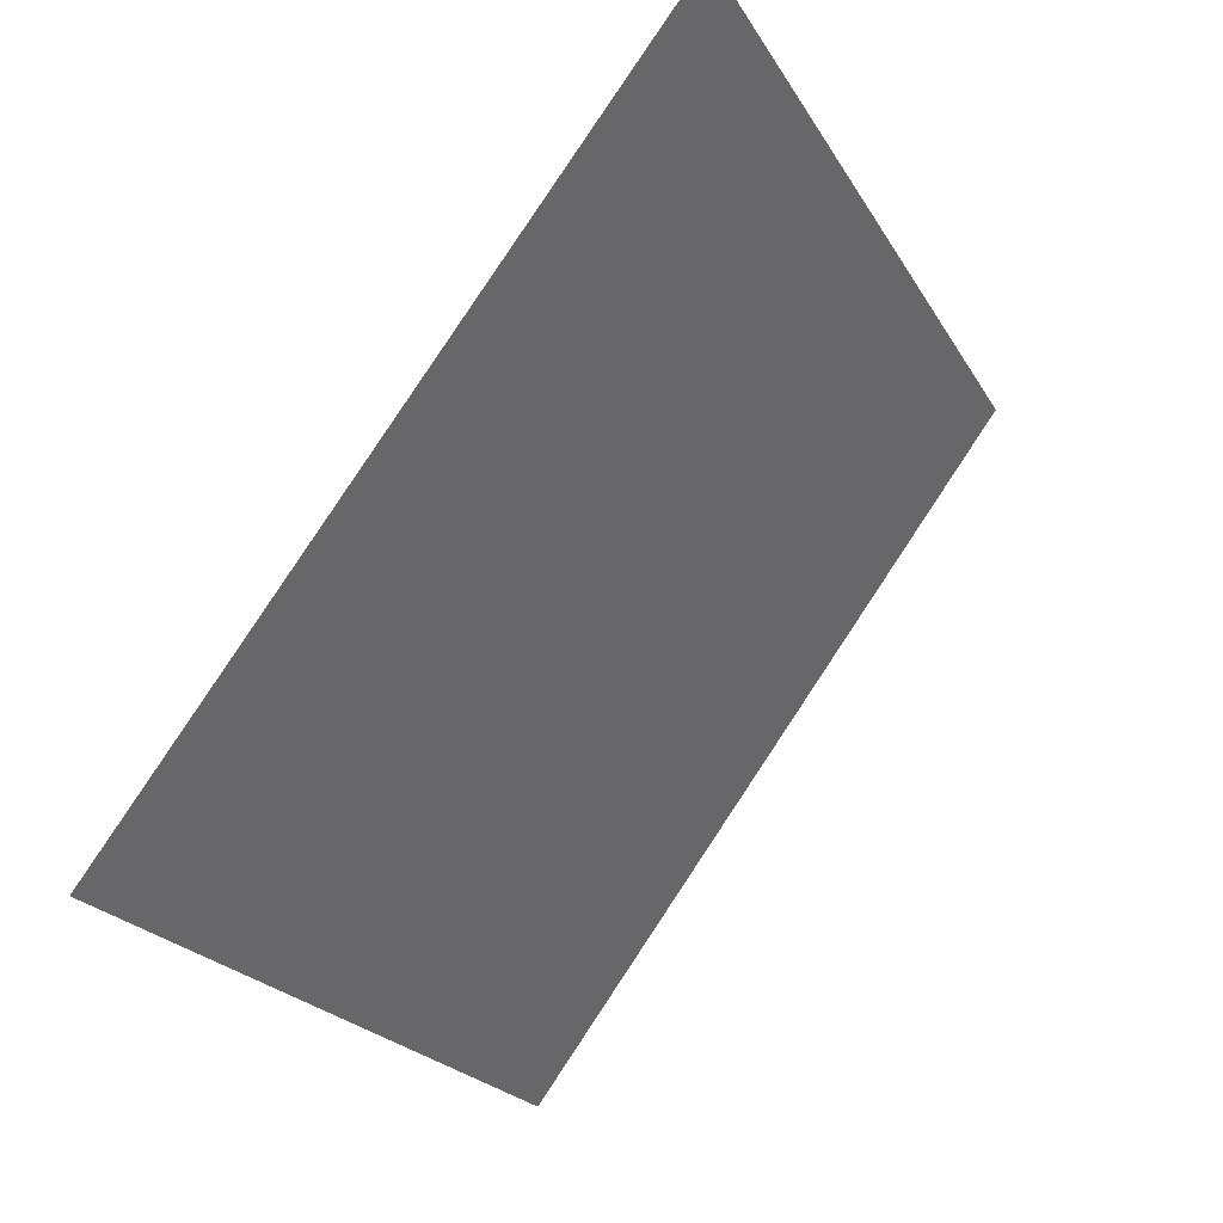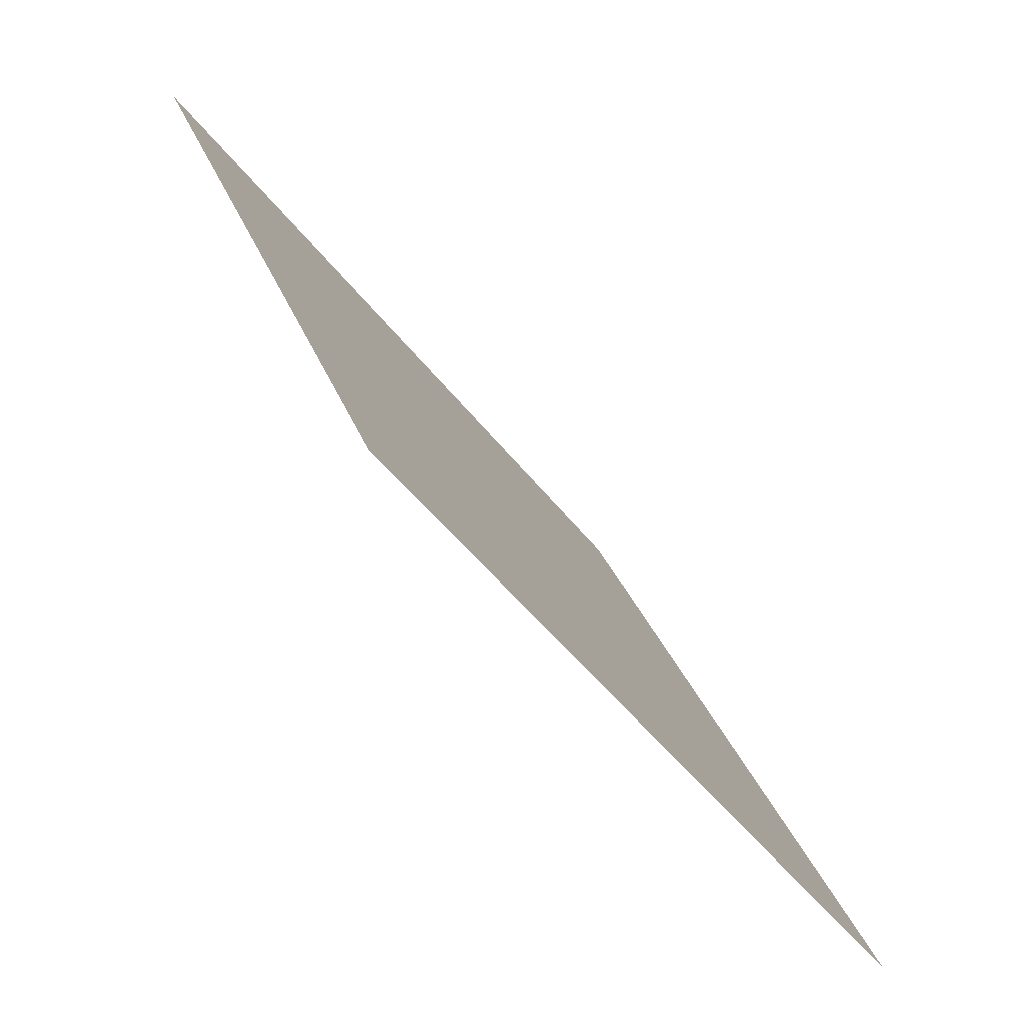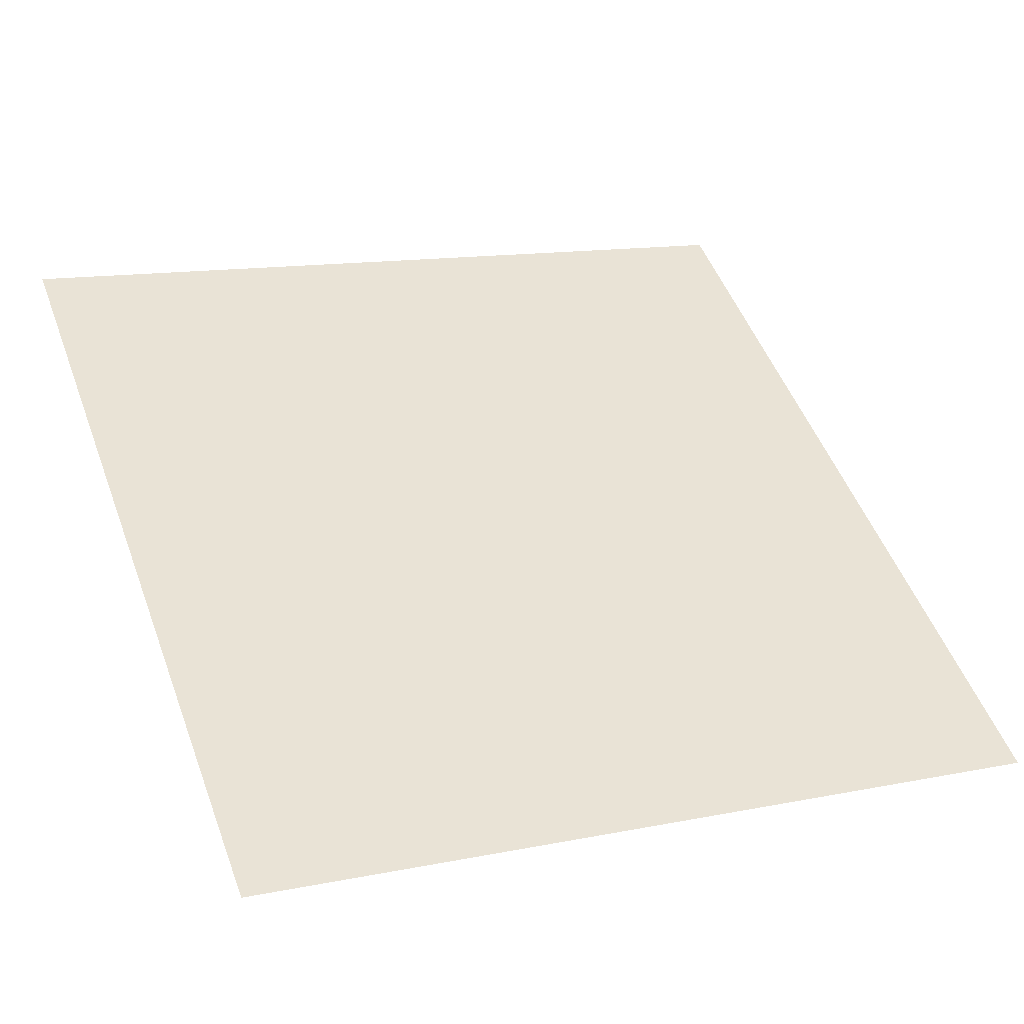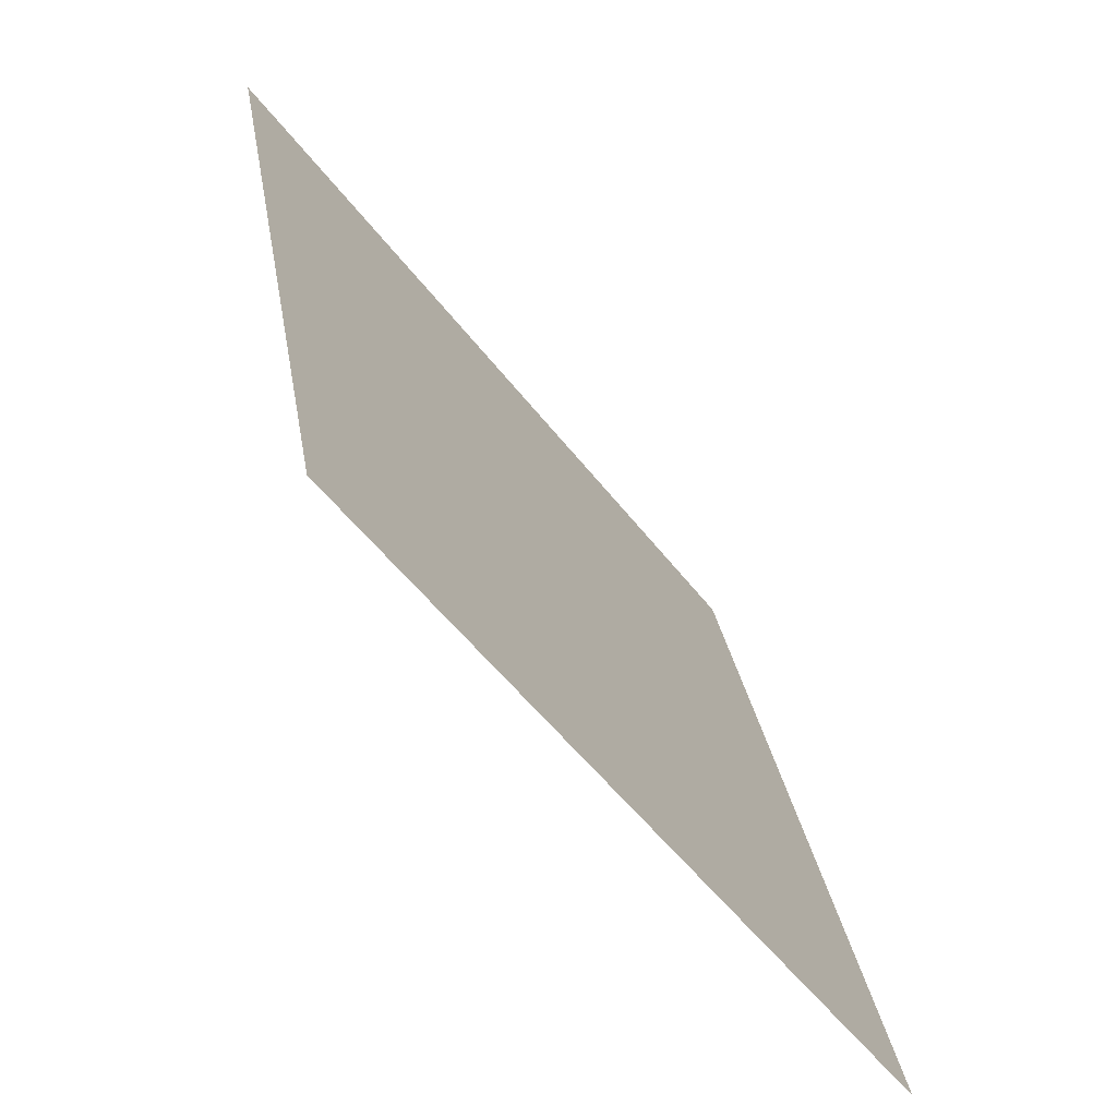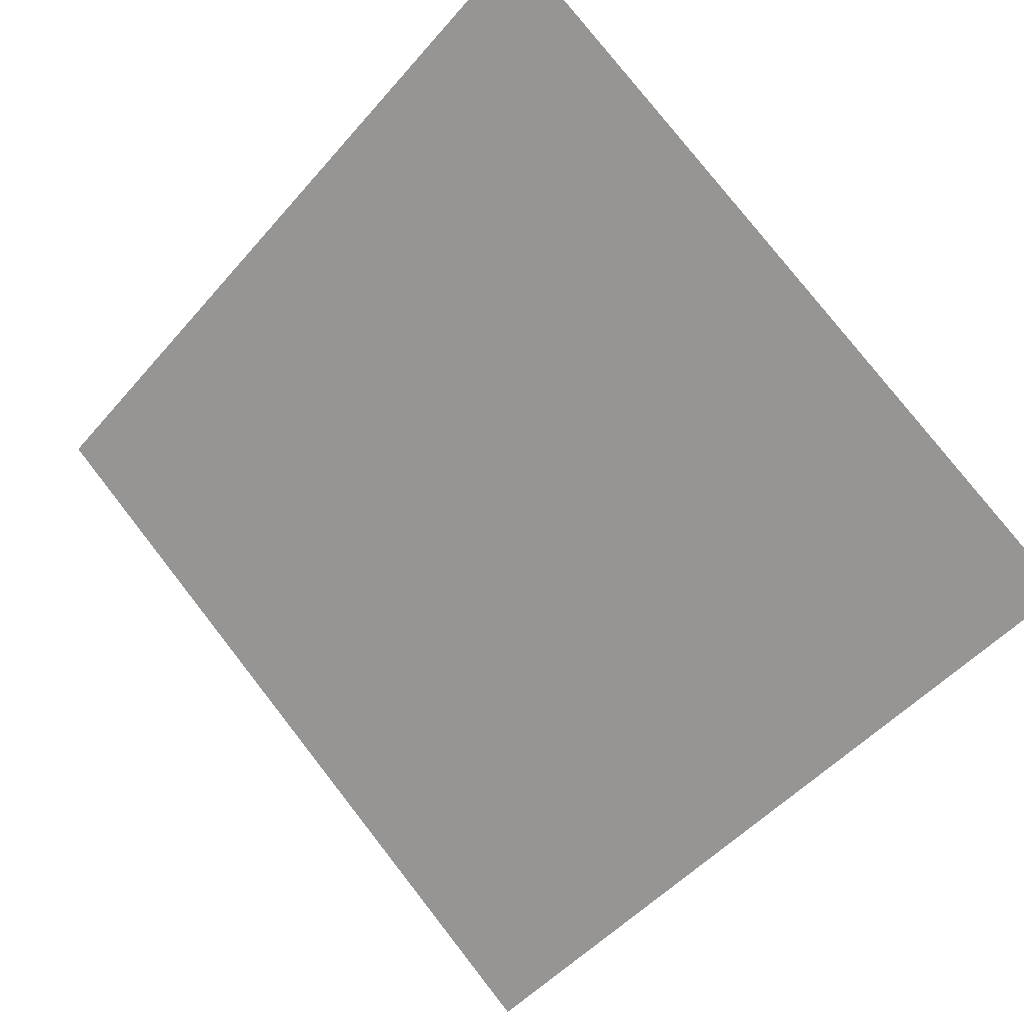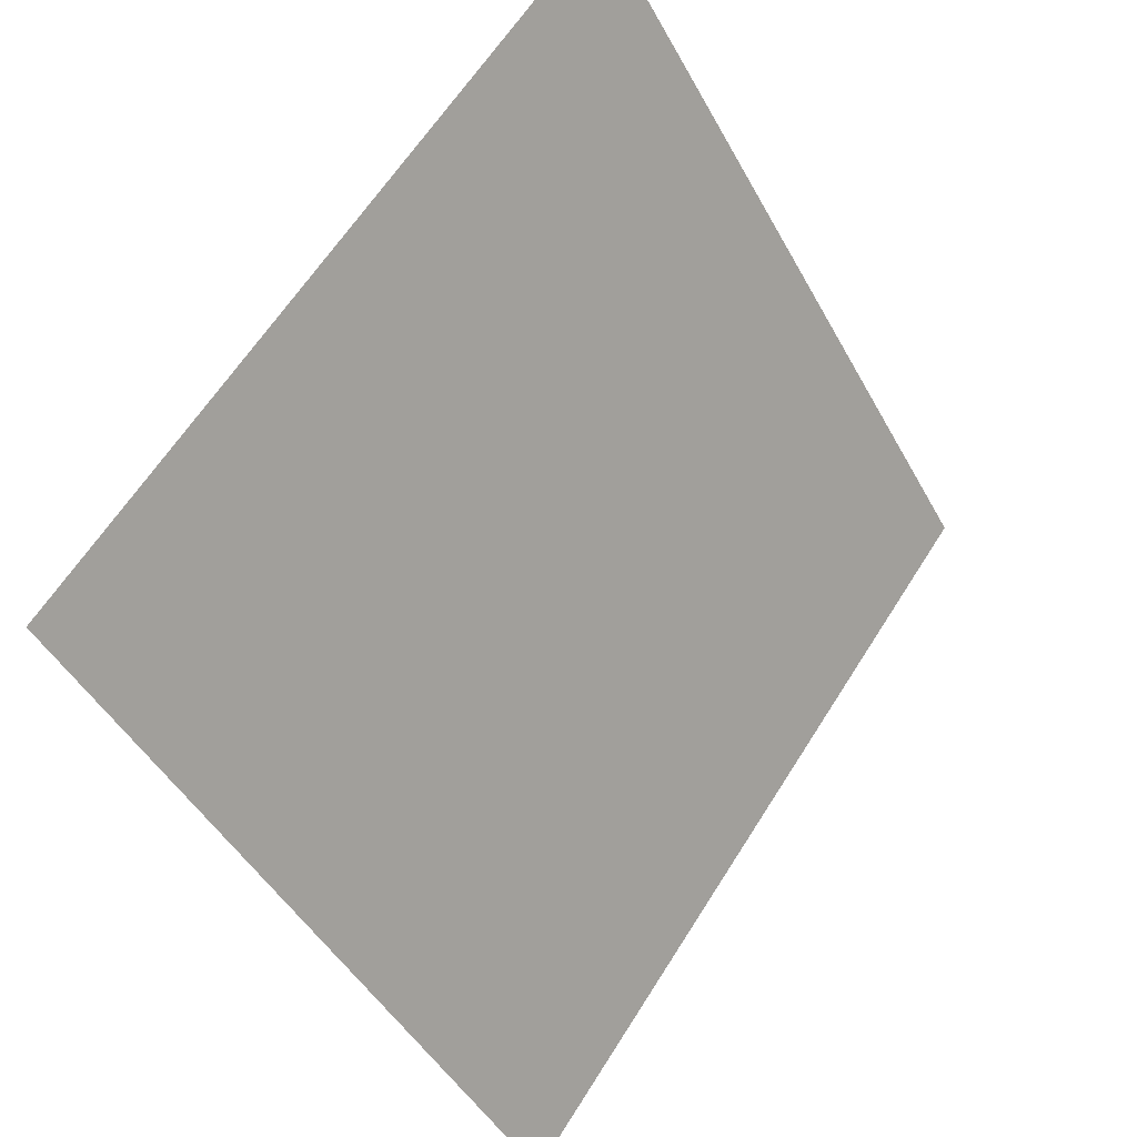
<metadata>
{"format":"obj","ext":"obj","renderer":"f3d","projection":"perspective","resolution":1024,"background":"white","views":[{"elev":-22.1,"azim":110.9,"up":"+Z"},{"elev":30.8,"azim":-109.1,"up":"+Z"},{"elev":10.0,"azim":156.1,"up":"+Y"},{"elev":30.8,"azim":-100.5,"up":"+Z"},{"elev":-51.4,"azim":51.6,"up":"+Y"},{"elev":-47.0,"azim":116.0,"up":"+Z"}]}
</metadata>
<code>
v 0.07815 0.7605 0.4749
v 0.07159 0.7606 0.4749
v 0.07171 0.7646 0.4802
v 0.07826 0.7644 0.4801
f 4 3 2 1

</code>
